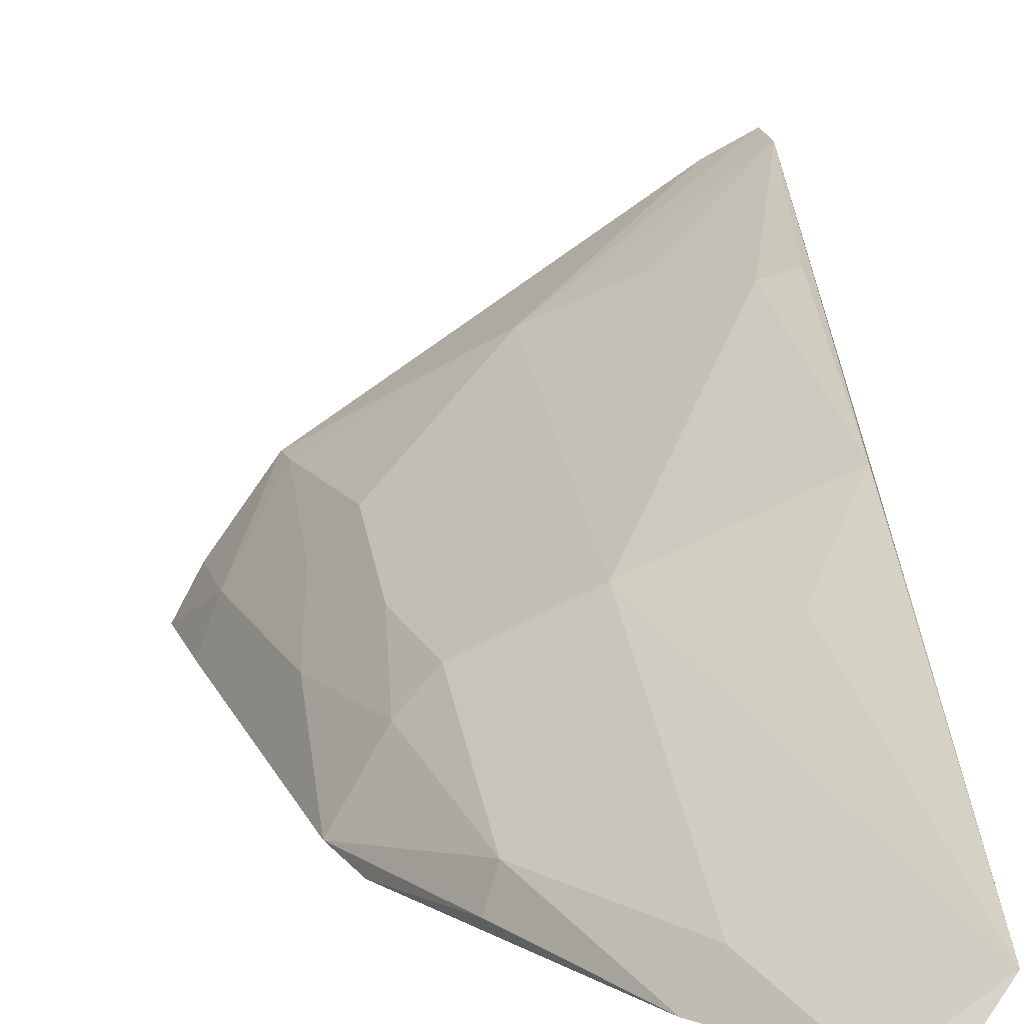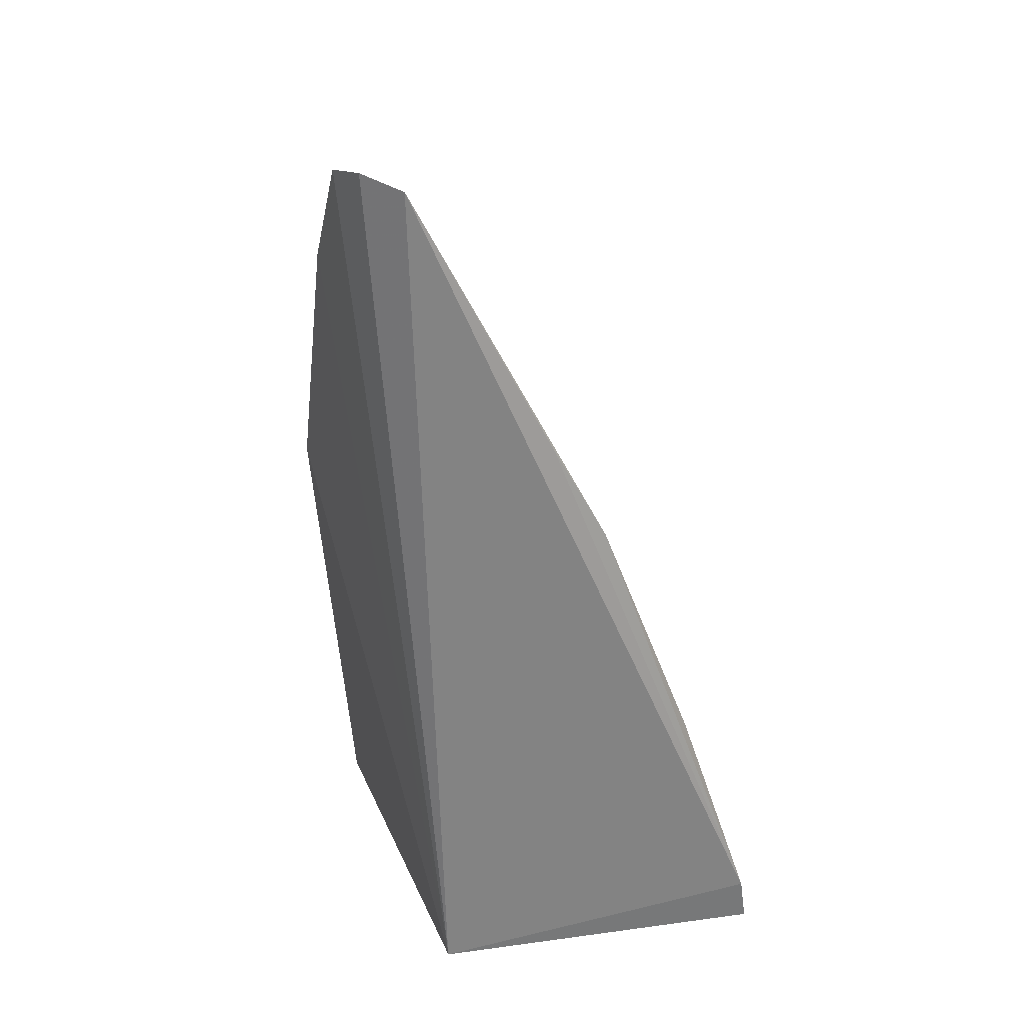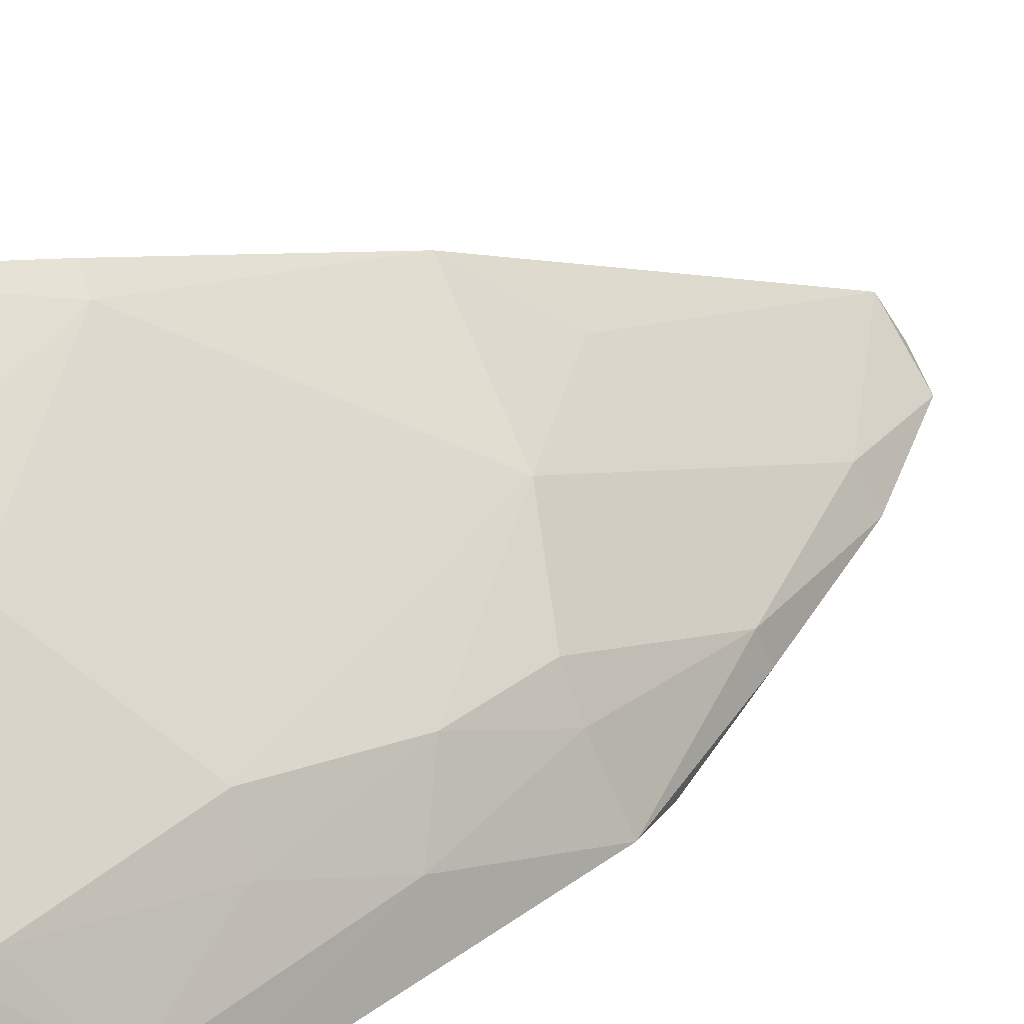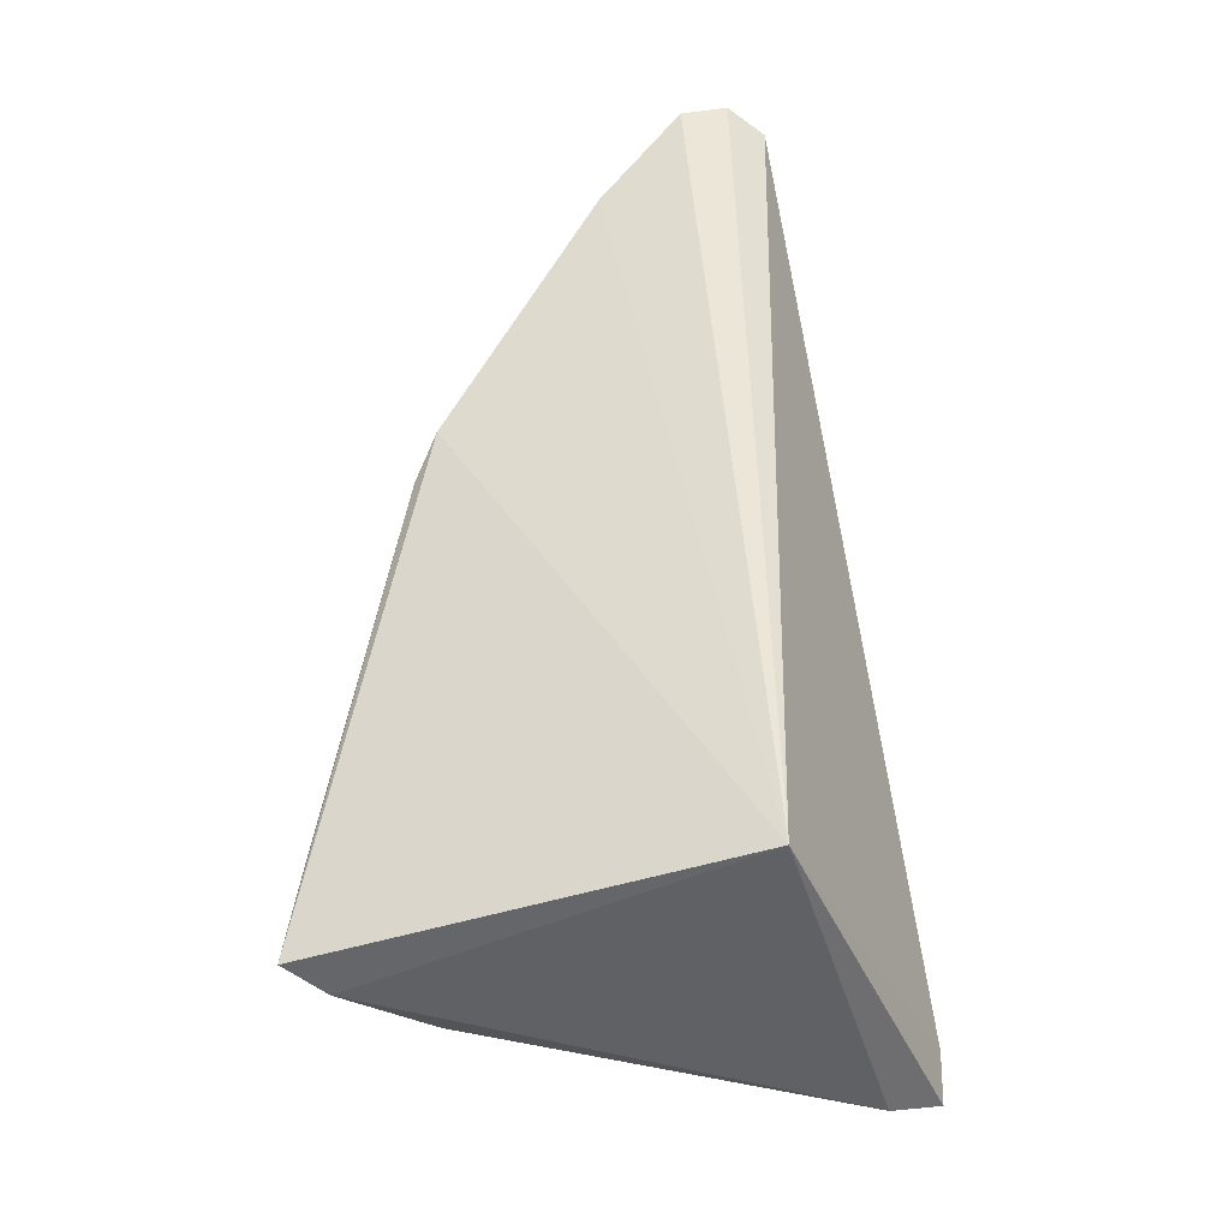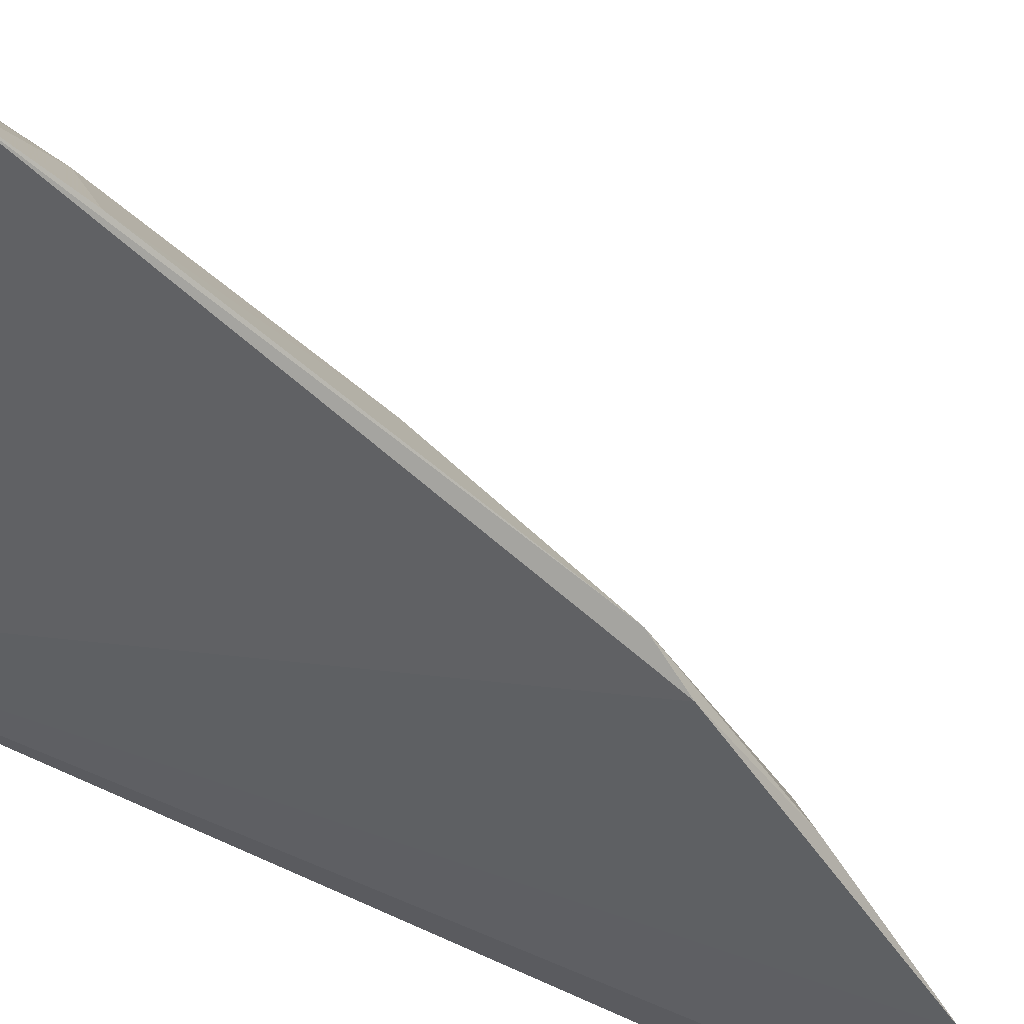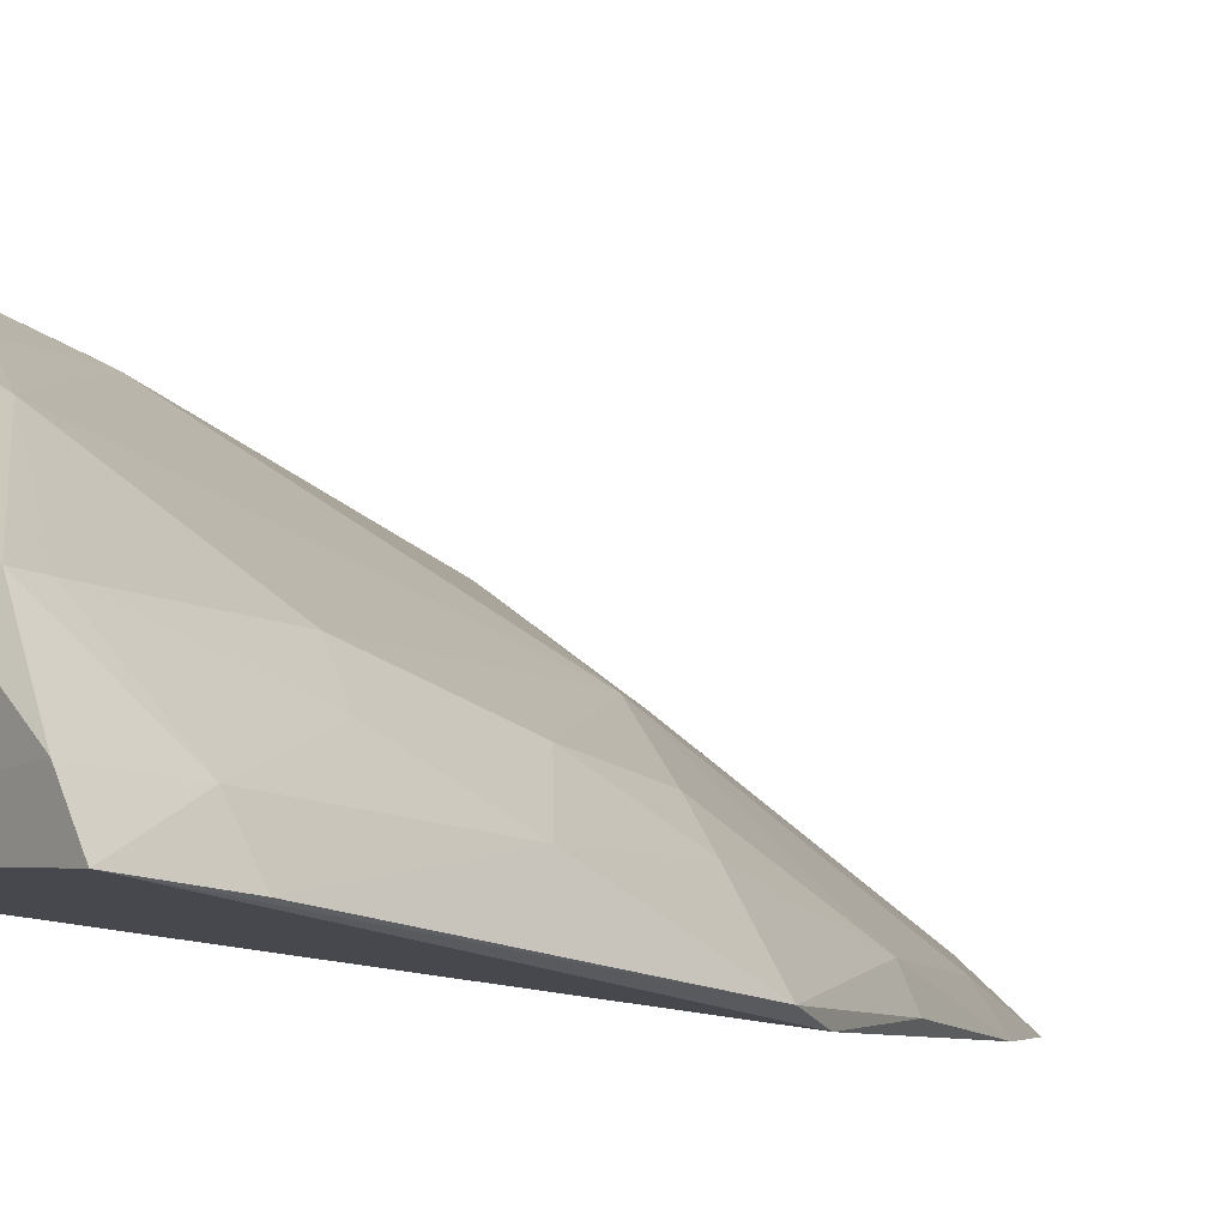
<metadata>
{"format":"obj","ext":"obj","renderer":"f3d","projection":"perspective","resolution":1024,"background":"white","views":[{"elev":7.9,"azim":-3.4,"up":"+Y"},{"elev":26.6,"azim":73.3,"up":"+Z"},{"elev":41.8,"azim":-121.8,"up":"+Y"},{"elev":-46.7,"azim":20.9,"up":"+Z"},{"elev":-48.0,"azim":-118.6,"up":"+Y"},{"elev":-5.2,"azim":-129.2,"up":"+Y"}]}
</metadata>
<code>
v -0.1762 0.1986 0.2595
v -0.1668 0.2229 0.007576
v -0.1563 0.2126 0.2582
v -0.1597 0.3182 0.01917
v -0.2817 0.2192 0.006055
v -0.2035 0.2495 0.1462
v -0.1638 0.2028 0.2617
v -0.2444 0.2003 0.1507
v -0.1724 0.314 0.002824
v -0.1932 0.2084 0.2266
v -0.161 0.2697 0.1515
v -0.2002 0.1982 0.229
v -0.2399 0.2391 0.1048
v -0.1611 0.3205 0.005615
v -0.2749 0.2318 0.005041
v -0.1748 0.2494 0.1758
v -0.1593 0.2535 0.1807
v -0.1709 0.2948 0.0799
v -0.2515 0.204 0.1378
v -0.2239 0.211 0.182
v -0.2125 0.2828 0.03737
v -0.1626 0.2974 0.0817
v -0.2268 0.202 0.1844
v -0.2709 0.2299 0.03057
v -0.231 0.2339 0.1345
v -0.188 0.2944 0.04811
v -0.2438 0.2515 0.06422
v -0.2589 0.2551 0.008161
v -0.2759 0.2166 0.03454
v -0.2551 0.2247 0.09287
v -0.2397 0.2239 0.1343
v -0.2571 0.2544 0.01614
v -0.2538 0.24 0.06184
f 3 2 4
f 7 1 2
f 7 2 3
f 7 3 1
f 8 5 2
f 10 1 3
f 10 3 6
f 12 8 2
f 12 2 1
f 12 1 10
f 14 4 2
f 14 2 9
f 15 9 2
f 15 2 5
f 16 11 6
f 16 6 3
f 16 3 11
f 17 11 3
f 17 3 4
f 17 4 11
f 18 6 11
f 19 5 8
f 20 10 6
f 20 12 10
f 21 14 9
f 21 4 14
f 21 6 18
f 22 18 11
f 22 11 4
f 22 4 18
f 23 19 8
f 23 8 12
f 23 20 19
f 23 12 20
f 24 15 5
f 25 20 6
f 25 6 13
f 26 21 18
f 26 18 4
f 26 4 21
f 27 13 6
f 27 6 21
f 28 21 9
f 28 9 15
f 28 15 24
f 29 24 5
f 29 5 19
f 30 29 19
f 30 24 29
f 31 25 13
f 31 19 20
f 31 20 25
f 31 30 19
f 31 13 30
f 32 27 21
f 32 21 28
f 32 28 24
f 33 30 13
f 33 13 27
f 33 27 32
f 33 32 24
f 33 24 30

</code>
